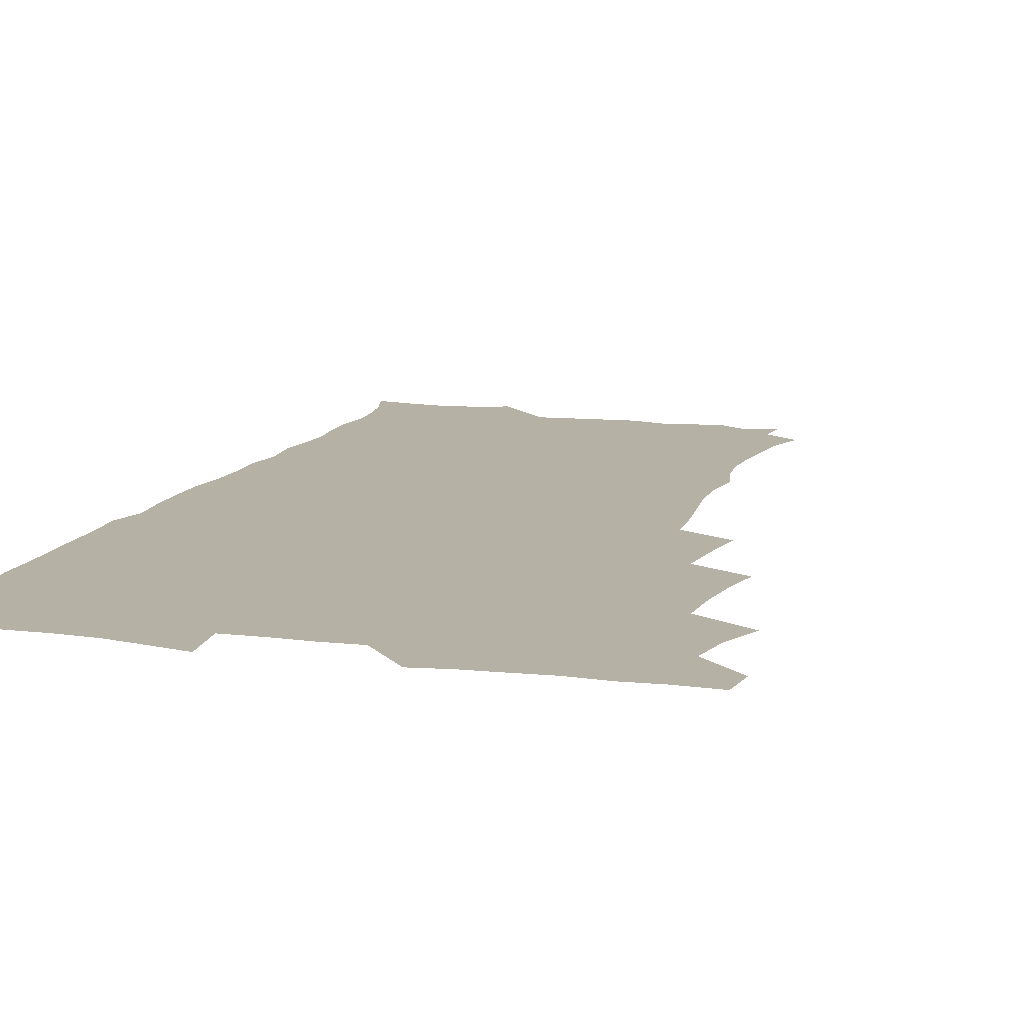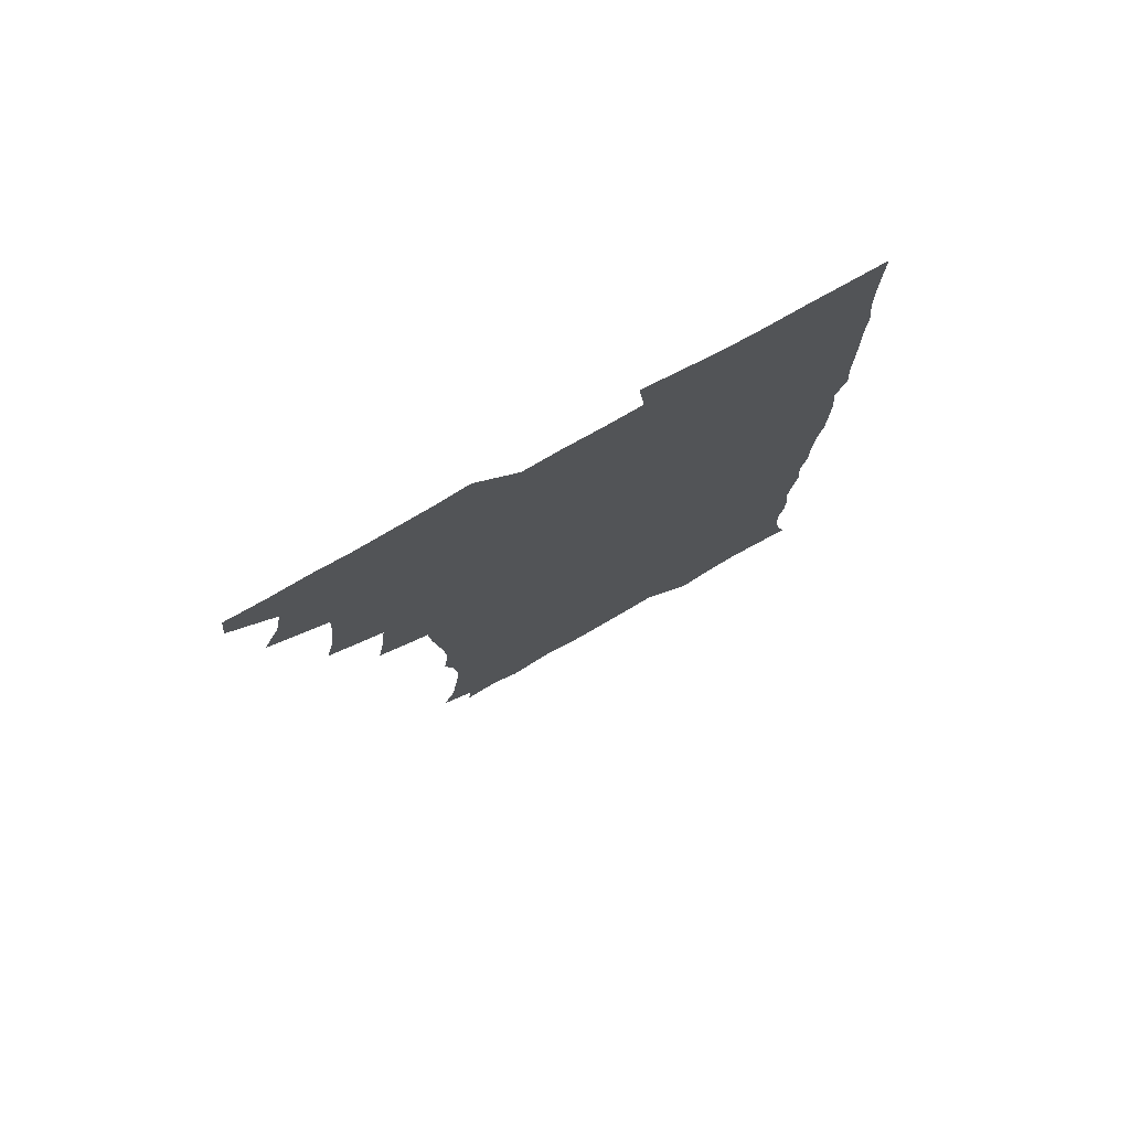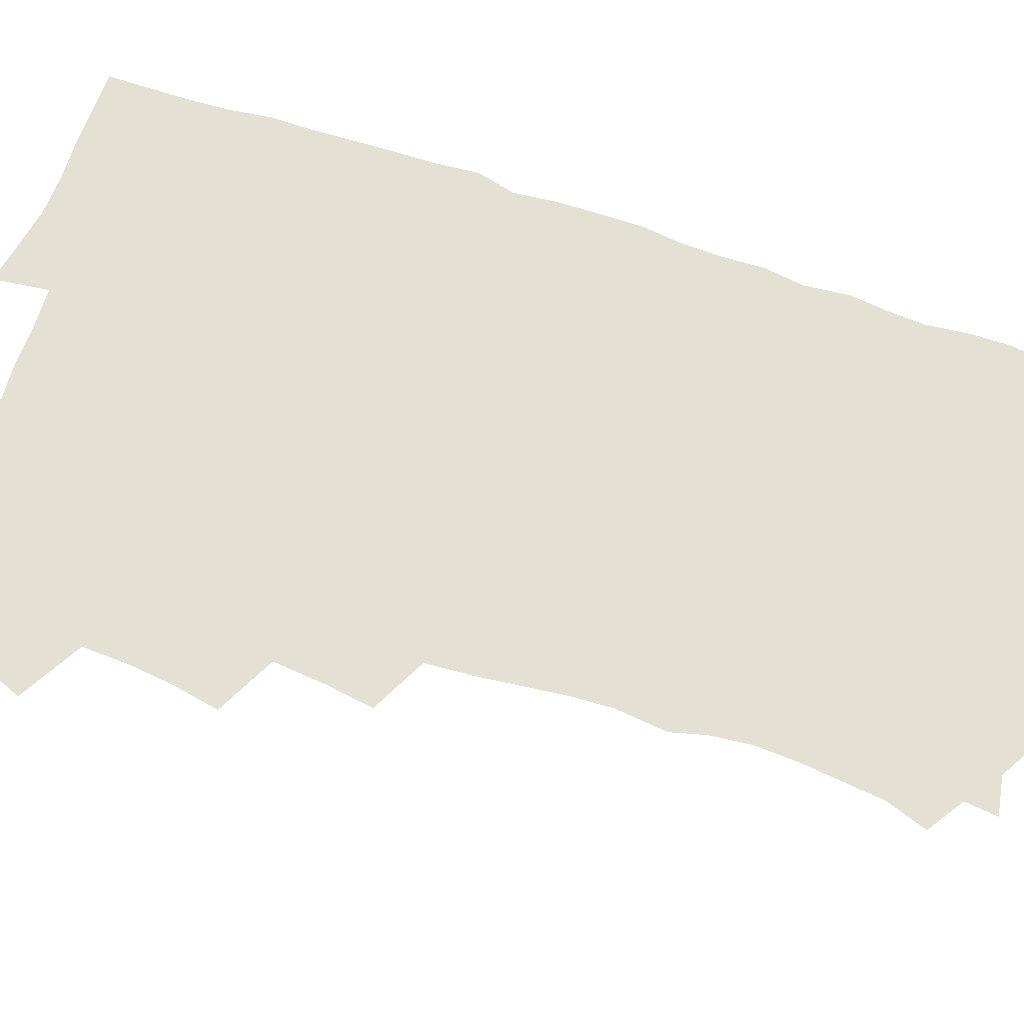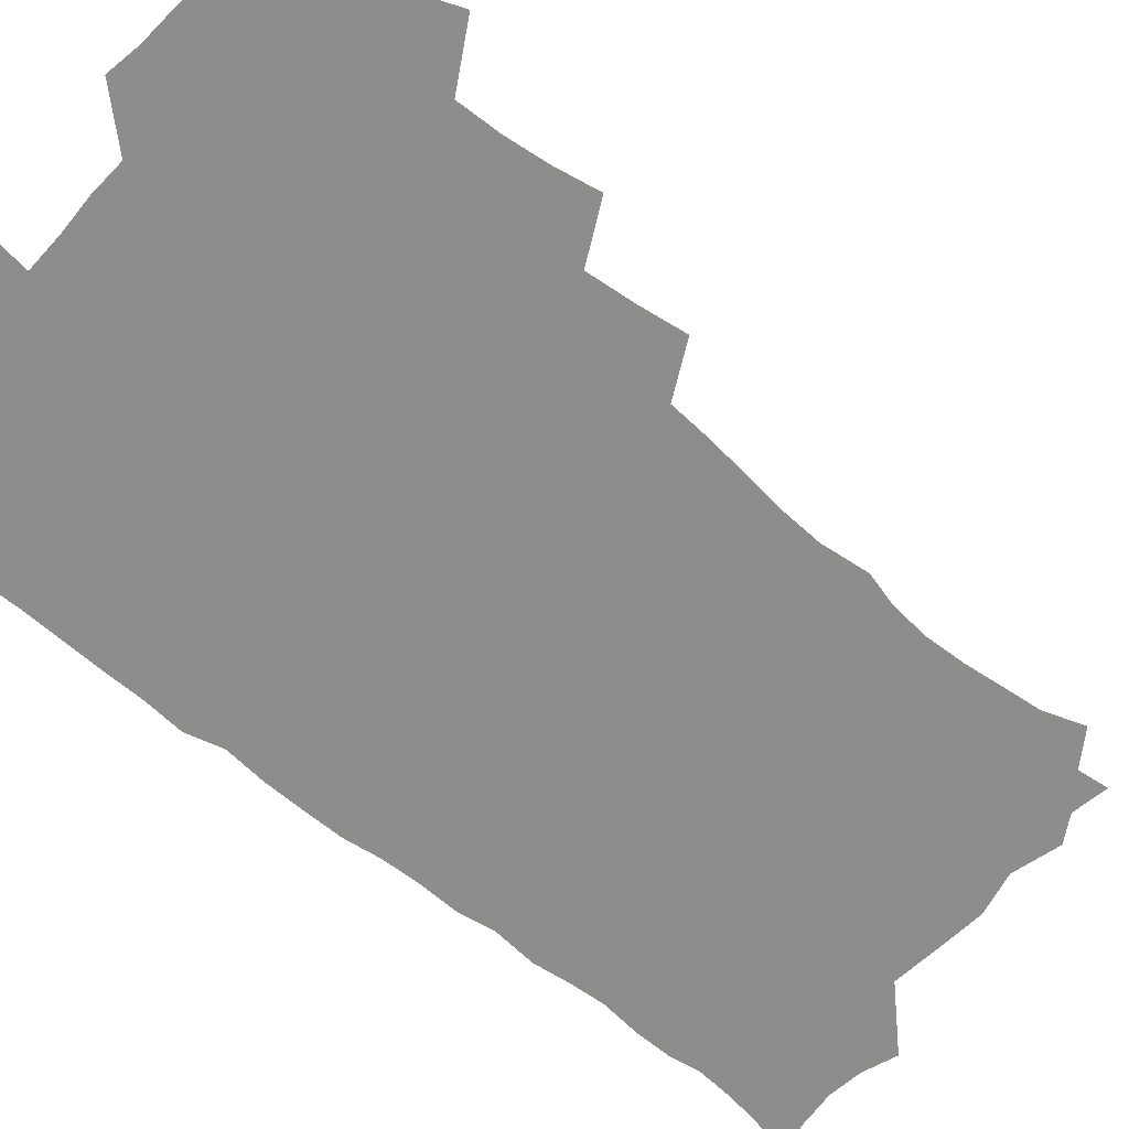
<metadata>
{"format":"obj","ext":"obj","renderer":"f3d","projection":"perspective","resolution":1024,"background":"white","views":[{"elev":11.9,"azim":-162.3,"up":"+Z"},{"elev":78.1,"azim":-29.3,"up":"+Y"},{"elev":65.7,"azim":-71.3,"up":"+Z"},{"elev":-64.5,"azim":-130.3,"up":"+Z"}]}
</metadata>
<code>
v 463.8 555.2 0
v 465.4 569.9 0
v 471.5 506.8 0
v 478.3 523.4 0
v 481.2 539.3 0
v 482.2 554.2 0
v 481.3 569.5 0
v 488.3 442.6 0
v 491.7 459.7 0
v 493.8 476.6 0
v 494.6 493.6 0
v 498.4 510.3 0
v 497.8 524.7 0
v 497.7 539.5 0
v 497.4 554.2 0
v 495.9 570.7 0
v 505.3 394.3 0
v 508.1 412.7 0
v 510.1 431.5 0
v 511.3 448.4 0
v 511.5 464 0
v 508.9 478.1 0
v 512.7 495.5 0
v 514 510.9 0
v 513.6 525 0
v 512.9 539.7 0
v 512.1 554.9 0
v 511.5 569.9 0
v 523.2 210.5 0
v 528.7 226.1 0
v 530.2 239.7 0
v 532.1 255.3 0
v 533.1 272.1 0
v 531.6 287.2 0
v 528.4 299.8 0
v 530.7 318.6 0
v 530 334.7 0
v 528.3 350.5 0
v 526.6 366.8 0
v 525.6 384 0
v 525.4 401 0
v 526.1 417.9 0
v 526.2 433.7 0
v 527.7 450.5 0
v 528.8 466.6 0
v 528.4 481.4 0
v 527.6 496.1 0
v 527.8 510.7 0
v 528 525.2 0
v 528.1 539.7 0
v 526.8 555.5 0
v 525.9 571.1 0
v 535 189.7 0
v 536.5 201.8 0
v 539.5 215.8 0
v 546 234.7 0
v 547.6 250.4 0
v 548.4 266.2 0
v 547.3 280 0
v 547.2 295.6 0
v 545.5 309.6 0
v 547.1 327.9 0
v 545.1 341.8 0
v 544.5 357.7 0
v 543.9 373.7 0
v 542.4 388.7 0
v 542.3 404.9 0
v 544 422.3 0
v 543.7 437.2 0
v 543 451.7 0
v 543.3 466.9 0
v 543.9 482.1 0
v 544.1 496.6 0
v 544.2 511 0
v 544.1 525.2 0
v 542.8 540.3 0
v 541.3 556.3 0
v 540 572.1 0
v 549.2 192.2 0
v 554.9 207.8 0
v 559.3 225.2 0
v 560.8 240.3 0
v 563 257.3 0
v 563 272.1 0
v 562.3 286.2 0
v 561.5 300.6 0
v 560.6 315.2 0
v 561.5 332.7 0
v 560.5 347.1 0
v 560.1 362.5 0
v 558.5 376.5 0
v 557.8 391.6 0
v 557.5 406.7 0
v 558.8 423.4 0
v 558.6 438.3 0
v 558.1 452.7 0
v 558.8 468 0
v 559.1 482.6 0
v 559.2 497 0
v 559.7 511.1 0
v 559.6 524.7 0
v 558.1 539.6 0
v 555.9 556.4 0
v 553.7 574.5 0
v 559.6 186.1 0
v 571.4 212.5 0
v 574.7 229.5 0
v 575.4 244.1 0
v 576.2 259.7 0
v 576 273.9 0
v 575.7 288.8 0
v 574.9 302.9 0
v 575.1 319.2 0
v 574.9 334.6 0
v 574.8 350 0
v 574.4 364.9 0
v 573.9 379.6 0
v 573.9 395 0
v 573.7 409.9 0
v 573 423.9 0
v 573 438.7 0
v 572.8 453.2 0
v 573.8 468.8 0
v 573.2 482.7 0
v 573.8 497.3 0
v 574 511.2 0
v 573.5 525.1 0
v 572.5 539.7 0
v 571 555.4 0
v 578.4 191.4 0
v 586.8 215.3 0
v 589.6 233.4 0
v 589.4 246.3 0
v 589.6 261.3 0
v 589.6 276.3 0
v 588.9 289.9 0
v 588.7 305.1 0
v 588.6 320.4 0
v 588.3 335.3 0
v 588.4 351.8 0
v 588.2 365.2 0
v 588.3 381.3 0
v 588.1 396 0
v 587.8 410.5 0
v 588.3 425.8 0
v 587.2 439.3 0
v 587.9 454.8 0
v 588 469.1 0
v 587.7 483.2 0
v 587.8 497.4 0
v 587.9 511.3 0
v 587.6 525.6 0
v 586.8 540.6 0
v 585.6 556.3 0
v 595.3 187.6 0
v 601.2 214.9 0
v 602.6 231.8 0
v 602.6 245.7 0
v 602.8 261.9 0
v 602.9 277.5 0
v 602.7 292.1 0
v 602.6 307.4 0
v 602.5 322.7 0
v 602.2 336.7 0
v 601.9 350 0
v 601.9 366.2 0
v 602.1 381.6 0
v 602 396.7 0
v 601.9 410.7 0
v 602.1 426.5 0
v 601.7 440.1 0
v 602.2 455.5 0
v 602.1 469.3 0
v 601.9 483.2 0
v 601.7 497 0
v 602.2 511.4 0
v 602.1 525.7 0
v 602 540.1 0
v 601.2 555.8 0
v 614.4 189.5 0
v 615.9 213.2 0
v 616.3 232.5 0
v 616.4 247.4 0
v 616.2 262.2 0
v 616.3 278.3 0
v 616.1 292 0
v 616 307.3 0
v 615.9 322.1 0
v 615.8 337.2 0
v 615.6 351.4 0
v 615.6 367 0
v 616.2 380.2 0
v 615.9 395.8 0
v 616 410.3 0
v 615.9 426.2 0
v 615.9 440.8 0
v 616 455.3 0
v 616.1 469.4 0
v 616.4 483.5 0
v 616.8 497.6 0
v 616.4 511.7 0
v 616.6 525.7 0
v 616.7 539.7 0
v 616.2 556.3 0
v 613.8 577 0
v 633 191.6 0
v 630.7 214.6 0
v 630 231.7 0
v 629.7 248.1 0
v 629.7 262.3 0
v 629.5 278.5 0
v 629.4 292.6 0
v 629.3 307.8 0
v 629.5 322.2 0
v 629.4 337.9 0
v 629.3 352.6 0
v 629.7 365 0
v 629.8 382.2 0
v 629.7 396.8 0
v 630 410.4 0
v 629.9 425.9 0
v 629.9 440.4 0
v 629.7 455.3 0
v 630.1 469 0
v 630.9 482.6 0
v 630.7 497.9 0
v 630.8 511.6 0
v 631 525.5 0
v 631 540.1 0
v 631 554.6 0
v 628.8 573.9 0
v 653.7 170.5 0
v 647.2 194.4 0
v 645 213.5 0
v 643.8 230.9 0
v 643.4 246.2 0
v 642.7 263.5 0
v 642.6 278.4 0
v 642.7 292.5 0
v 643.3 305.4 0
v 642.5 324 0
v 643 336.9 0
v 642.7 352.6 0
v 643.2 366.5 0
v 643.5 380.9 0
v 643.3 395.7 0
v 644.4 409 0
v 643.6 425.9 0
v 644.1 439.6 0
v 644.1 454.2 0
v 644.5 468.4 0
v 644.9 482.7 0
v 644.9 497.5 0
v 645.4 511.6 0
v 645.4 525.8 0
v 645.4 540.3 0
v 645.3 554.9 0
v 644.8 570.9 0
v 667 175.4 0
v 662.2 193.8 0
v 659.1 212.5 0
v 657.3 230 0
v 656.9 245.1 0
v 656 261.7 0
v 656.2 276.1 0
v 655.6 292.1 0
v 656.7 305.1 0
v 656.1 321.6 0
v 656.2 336.5 0
v 656.4 351.1 0
v 657.3 364.6 0
v 657.2 380 0
v 658.7 393.3 0
v 657.8 410 0
v 657.8 424.6 0
v 658.3 438.8 0
v 658.6 453.1 0
v 658.6 467.8 0
v 659.2 481.8 0
v 658.4 498.2 0
v 659.4 511.5 0
v 659.9 525.7 0
v 660 540.2 0
v 660.1 555.3 0
v 660.2 570.1 0
v 680.6 177.3 0
v 676.4 193.5 0
v 673.9 209.7 0
v 672 226.3 0
v 670.7 242.8 0
v 671.2 256.7 0
v 670.2 273.1 0
v 670.2 288.1 0
v 670.5 302.9 0
v 670.1 318.7 0
v 672.3 331.4 0
v 670.8 348.5 0
v 670.7 363.8 0
v 671.6 377.8 0
v 672.8 391.9 0
v 672.5 407.7 0
v 673.6 421.8 0
v 673 437.3 0
v 672.8 452.4 0
v 673.3 466.8 0
v 673.5 481.6 0
v 673 496.7 0
v 674.9 510.7 0
v 674.3 525.9 0
v 674.3 539.9 0
v 675.2 555.1 0
v 675.3 570.6 0
v 694.9 176 0
v 691.7 190.3 0
v 687.6 207.8 0
v 685.9 223.3 0
v 686 237.6 0
v 685.1 253.2 0
v 685.1 267.9 0
v 685.8 282.4 0
v 685.2 298.6 0
v 684.3 314.8 0
v 685.8 328.9 0
v 686.6 343.6 0
v 686.1 359.5 0
v 688.8 372.9 0
v 687.3 389.6 0
v 688.6 404 0
v 688.5 419.5 0
v 687.7 435.6 0
v 687.5 450.6 0
v 688.9 464.8 0
v 689.5 479.7 0
v 690.7 494.5 0
v 689.4 510.5 0
v 690 525.1 0
v 690.3 540 0
v 690.1 554.9 0
v 690.6 570.3 0
v 709.2 173.6 0
v 704.6 189.1 0
v 702.7 202.8 0
v 701.7 216.8 0
v 703.6 228.8 0
v 703.6 243.1 0
v 702 259.4 0
v 703.1 273.5 0
v 704.9 287.5 0
v 703.4 304.7 0
v 705.8 318.9 0
v 705.4 335.1 0
v 706 350.8 0
v 708.1 365.2 0
v 708.1 381 0
v 708 396.9 0
v 706.5 413.9 0
v 710.4 428 0
v 709.2 444.3 0
v 709.1 459.9 0
v 708.7 475.7 0
v 708.2 491.5 0
v 708.4 507.1 0
v 706.4 524 0
v 705.9 539.7 0
v 705.9 555 0
v 705.9 570.1 0
v 706 586 0
f 5 6 1
f 1 6 2
f 6 7 2
f 11 12 3
f 3 12 4
f 12 13 4
f 4 13 5
f 13 14 5
f 5 14 6
f 14 15 6
f 6 15 7
f 15 16 7
f 19 20 8
f 8 20 9
f 20 21 9
f 9 21 10
f 21 22 10
f 10 22 11
f 22 23 11
f 11 23 12
f 23 24 12
f 12 24 13
f 24 25 13
f 13 25 14
f 25 26 14
f 14 26 15
f 26 27 15
f 15 27 16
f 27 28 16
f 40 41 17
f 17 41 18
f 41 42 18
f 18 42 19
f 42 43 19
f 19 43 20
f 43 44 20
f 20 44 21
f 44 45 21
f 21 45 22
f 45 46 22
f 22 46 23
f 46 47 23
f 23 47 24
f 47 48 24
f 24 48 25
f 48 49 25
f 25 49 26
f 49 50 26
f 26 50 27
f 50 51 27
f 27 51 28
f 51 52 28
f 54 55 29
f 29 55 30
f 55 56 30
f 30 56 31
f 56 57 31
f 31 57 32
f 57 58 32
f 32 58 33
f 58 59 33
f 33 59 34
f 59 60 34
f 34 60 35
f 60 61 35
f 35 61 36
f 61 62 36
f 36 62 37
f 62 63 37
f 37 63 38
f 63 64 38
f 38 64 39
f 64 65 39
f 39 65 40
f 65 66 40
f 40 66 41
f 66 67 41
f 41 67 42
f 67 68 42
f 42 68 43
f 68 69 43
f 43 69 44
f 69 70 44
f 44 70 45
f 70 71 45
f 45 71 46
f 71 72 46
f 46 72 47
f 72 73 47
f 47 73 48
f 73 74 48
f 48 74 49
f 74 75 49
f 49 75 50
f 75 76 50
f 50 76 51
f 76 77 51
f 51 77 52
f 77 78 52
f 53 79 54
f 79 80 54
f 54 80 55
f 80 81 55
f 55 81 56
f 81 82 56
f 56 82 57
f 82 83 57
f 57 83 58
f 83 84 58
f 58 84 59
f 84 85 59
f 59 85 60
f 85 86 60
f 60 86 61
f 86 87 61
f 61 87 62
f 87 88 62
f 62 88 63
f 88 89 63
f 63 89 64
f 89 90 64
f 64 90 65
f 90 91 65
f 65 91 66
f 91 92 66
f 66 92 67
f 92 93 67
f 67 93 68
f 93 94 68
f 68 94 69
f 94 95 69
f 69 95 70
f 95 96 70
f 70 96 71
f 96 97 71
f 71 97 72
f 97 98 72
f 72 98 73
f 98 99 73
f 73 99 74
f 99 100 74
f 74 100 75
f 100 101 75
f 75 101 76
f 101 102 76
f 76 102 77
f 102 103 77
f 77 103 78
f 103 104 78
f 79 105 80
f 105 106 80
f 80 106 81
f 106 107 81
f 81 107 82
f 107 108 82
f 82 108 83
f 108 109 83
f 83 109 84
f 109 110 84
f 84 110 85
f 110 111 85
f 85 111 86
f 111 112 86
f 86 112 87
f 112 113 87
f 87 113 88
f 113 114 88
f 88 114 89
f 114 115 89
f 89 115 90
f 115 116 90
f 90 116 91
f 116 117 91
f 91 117 92
f 117 118 92
f 92 118 93
f 118 119 93
f 93 119 94
f 119 120 94
f 94 120 95
f 120 121 95
f 95 121 96
f 121 122 96
f 96 122 97
f 122 123 97
f 97 123 98
f 123 124 98
f 98 124 99
f 124 125 99
f 99 125 100
f 125 126 100
f 100 126 101
f 126 127 101
f 101 127 102
f 127 128 102
f 102 128 103
f 128 129 103
f 103 129 104
f 105 130 106
f 130 131 106
f 106 131 107
f 131 132 107
f 107 132 108
f 132 133 108
f 108 133 109
f 133 134 109
f 109 134 110
f 134 135 110
f 110 135 111
f 135 136 111
f 111 136 112
f 136 137 112
f 112 137 113
f 137 138 113
f 113 138 114
f 138 139 114
f 114 139 115
f 139 140 115
f 115 140 116
f 140 141 116
f 116 141 117
f 141 142 117
f 117 142 118
f 142 143 118
f 118 143 119
f 143 144 119
f 119 144 120
f 144 145 120
f 120 145 121
f 145 146 121
f 121 146 122
f 146 147 122
f 122 147 123
f 147 148 123
f 123 148 124
f 148 149 124
f 124 149 125
f 149 150 125
f 125 150 126
f 150 151 126
f 126 151 127
f 151 152 127
f 127 152 128
f 152 153 128
f 128 153 129
f 153 154 129
f 130 155 131
f 155 156 131
f 131 156 132
f 156 157 132
f 132 157 133
f 157 158 133
f 133 158 134
f 158 159 134
f 134 159 135
f 159 160 135
f 135 160 136
f 160 161 136
f 136 161 137
f 161 162 137
f 137 162 138
f 162 163 138
f 138 163 139
f 163 164 139
f 139 164 140
f 164 165 140
f 140 165 141
f 165 166 141
f 141 166 142
f 166 167 142
f 142 167 143
f 167 168 143
f 143 168 144
f 168 169 144
f 144 169 145
f 169 170 145
f 145 170 146
f 170 171 146
f 146 171 147
f 171 172 147
f 147 172 148
f 172 173 148
f 148 173 149
f 173 174 149
f 149 174 150
f 174 175 150
f 150 175 151
f 175 176 151
f 151 176 152
f 176 177 152
f 152 177 153
f 177 178 153
f 153 178 154
f 178 179 154
f 155 180 156
f 180 181 156
f 156 181 157
f 181 182 157
f 157 182 158
f 182 183 158
f 158 183 159
f 183 184 159
f 159 184 160
f 184 185 160
f 160 185 161
f 185 186 161
f 161 186 162
f 186 187 162
f 162 187 163
f 187 188 163
f 163 188 164
f 188 189 164
f 164 189 165
f 189 190 165
f 165 190 166
f 190 191 166
f 166 191 167
f 191 192 167
f 167 192 168
f 192 193 168
f 168 193 169
f 193 194 169
f 169 194 170
f 194 195 170
f 170 195 171
f 195 196 171
f 171 196 172
f 196 197 172
f 172 197 173
f 197 198 173
f 173 198 174
f 198 199 174
f 174 199 175
f 199 200 175
f 175 200 176
f 200 201 176
f 176 201 177
f 201 202 177
f 177 202 178
f 202 203 178
f 178 203 179
f 203 204 179
f 180 206 181
f 206 207 181
f 181 207 182
f 207 208 182
f 182 208 183
f 208 209 183
f 183 209 184
f 209 210 184
f 184 210 185
f 210 211 185
f 185 211 186
f 211 212 186
f 186 212 187
f 212 213 187
f 187 213 188
f 213 214 188
f 188 214 189
f 214 215 189
f 189 215 190
f 215 216 190
f 190 216 191
f 216 217 191
f 191 217 192
f 217 218 192
f 192 218 193
f 218 219 193
f 193 219 194
f 219 220 194
f 194 220 195
f 220 221 195
f 195 221 196
f 221 222 196
f 196 222 197
f 222 223 197
f 197 223 198
f 223 224 198
f 198 224 199
f 224 225 199
f 199 225 200
f 225 226 200
f 200 226 201
f 226 227 201
f 201 227 202
f 227 228 202
f 202 228 203
f 228 229 203
f 203 229 204
f 229 230 204
f 204 230 205
f 230 231 205
f 232 233 206
f 206 233 207
f 233 234 207
f 207 234 208
f 234 235 208
f 208 235 209
f 235 236 209
f 209 236 210
f 236 237 210
f 210 237 211
f 237 238 211
f 211 238 212
f 238 239 212
f 212 239 213
f 239 240 213
f 213 240 214
f 240 241 214
f 214 241 215
f 241 242 215
f 215 242 216
f 242 243 216
f 216 243 217
f 243 244 217
f 217 244 218
f 244 245 218
f 218 245 219
f 245 246 219
f 219 246 220
f 246 247 220
f 220 247 221
f 247 248 221
f 221 248 222
f 248 249 222
f 222 249 223
f 249 250 223
f 223 250 224
f 250 251 224
f 224 251 225
f 251 252 225
f 225 252 226
f 252 253 226
f 226 253 227
f 253 254 227
f 227 254 228
f 254 255 228
f 228 255 229
f 255 256 229
f 229 256 230
f 256 257 230
f 230 257 231
f 257 258 231
f 232 259 233
f 259 260 233
f 233 260 234
f 260 261 234
f 234 261 235
f 261 262 235
f 235 262 236
f 262 263 236
f 236 263 237
f 263 264 237
f 237 264 238
f 264 265 238
f 238 265 239
f 265 266 239
f 239 266 240
f 266 267 240
f 240 267 241
f 267 268 241
f 241 268 242
f 268 269 242
f 242 269 243
f 269 270 243
f 243 270 244
f 270 271 244
f 244 271 245
f 271 272 245
f 245 272 246
f 272 273 246
f 246 273 247
f 273 274 247
f 247 274 248
f 274 275 248
f 248 275 249
f 275 276 249
f 249 276 250
f 276 277 250
f 250 277 251
f 277 278 251
f 251 278 252
f 278 279 252
f 252 279 253
f 279 280 253
f 253 280 254
f 280 281 254
f 254 281 255
f 281 282 255
f 255 282 256
f 282 283 256
f 256 283 257
f 283 284 257
f 257 284 258
f 284 285 258
f 259 286 260
f 286 287 260
f 260 287 261
f 287 288 261
f 261 288 262
f 288 289 262
f 262 289 263
f 289 290 263
f 263 290 264
f 290 291 264
f 264 291 265
f 291 292 265
f 265 292 266
f 292 293 266
f 266 293 267
f 293 294 267
f 267 294 268
f 294 295 268
f 268 295 269
f 295 296 269
f 269 296 270
f 296 297 270
f 270 297 271
f 297 298 271
f 271 298 272
f 298 299 272
f 272 299 273
f 299 300 273
f 273 300 274
f 300 301 274
f 274 301 275
f 301 302 275
f 275 302 276
f 302 303 276
f 276 303 277
f 303 304 277
f 277 304 278
f 304 305 278
f 278 305 279
f 305 306 279
f 279 306 280
f 306 307 280
f 280 307 281
f 307 308 281
f 281 308 282
f 308 309 282
f 282 309 283
f 309 310 283
f 283 310 284
f 310 311 284
f 284 311 285
f 311 312 285
f 286 313 287
f 313 314 287
f 287 314 288
f 314 315 288
f 288 315 289
f 315 316 289
f 289 316 290
f 316 317 290
f 290 317 291
f 317 318 291
f 291 318 292
f 318 319 292
f 292 319 293
f 319 320 293
f 293 320 294
f 320 321 294
f 294 321 295
f 321 322 295
f 295 322 296
f 322 323 296
f 296 323 297
f 323 324 297
f 297 324 298
f 324 325 298
f 298 325 299
f 325 326 299
f 299 326 300
f 326 327 300
f 300 327 301
f 327 328 301
f 301 328 302
f 328 329 302
f 302 329 303
f 329 330 303
f 303 330 304
f 330 331 304
f 304 331 305
f 331 332 305
f 305 332 306
f 332 333 306
f 306 333 307
f 333 334 307
f 307 334 308
f 334 335 308
f 308 335 309
f 335 336 309
f 309 336 310
f 336 337 310
f 310 337 311
f 337 338 311
f 311 338 312
f 338 339 312
f 313 340 314
f 340 341 314
f 314 341 315
f 341 342 315
f 315 342 316
f 342 343 316
f 316 343 317
f 343 344 317
f 317 344 318
f 344 345 318
f 318 345 319
f 345 346 319
f 319 346 320
f 346 347 320
f 320 347 321
f 347 348 321
f 321 348 322
f 348 349 322
f 322 349 323
f 349 350 323
f 323 350 324
f 350 351 324
f 324 351 325
f 351 352 325
f 325 352 326
f 352 353 326
f 326 353 327
f 353 354 327
f 327 354 328
f 354 355 328
f 328 355 329
f 355 356 329
f 329 356 330
f 356 357 330
f 330 357 331
f 357 358 331
f 331 358 332
f 358 359 332
f 332 359 333
f 359 360 333
f 333 360 334
f 360 361 334
f 334 361 335
f 361 362 335
f 335 362 336
f 362 363 336
f 336 363 337
f 363 364 337
f 337 364 338
f 364 365 338
f 338 365 339
f 365 366 339

</code>
